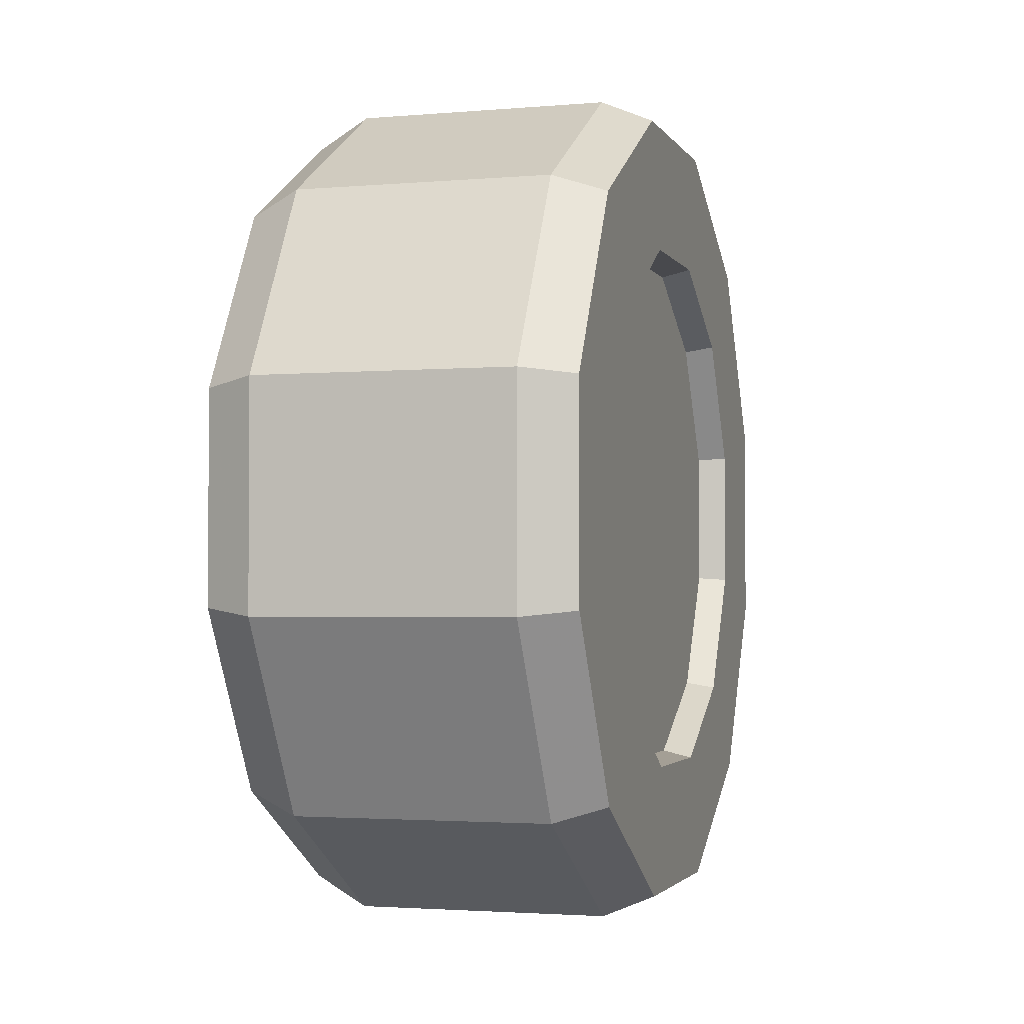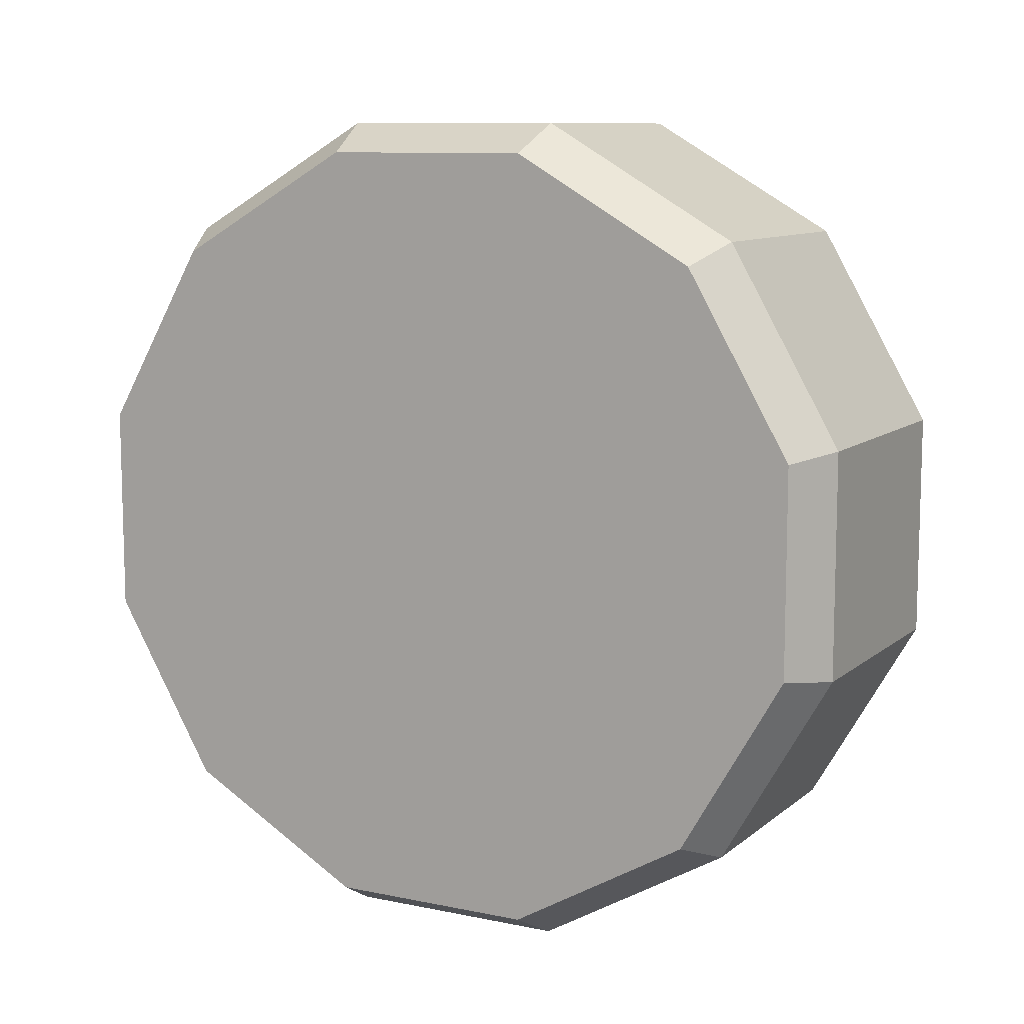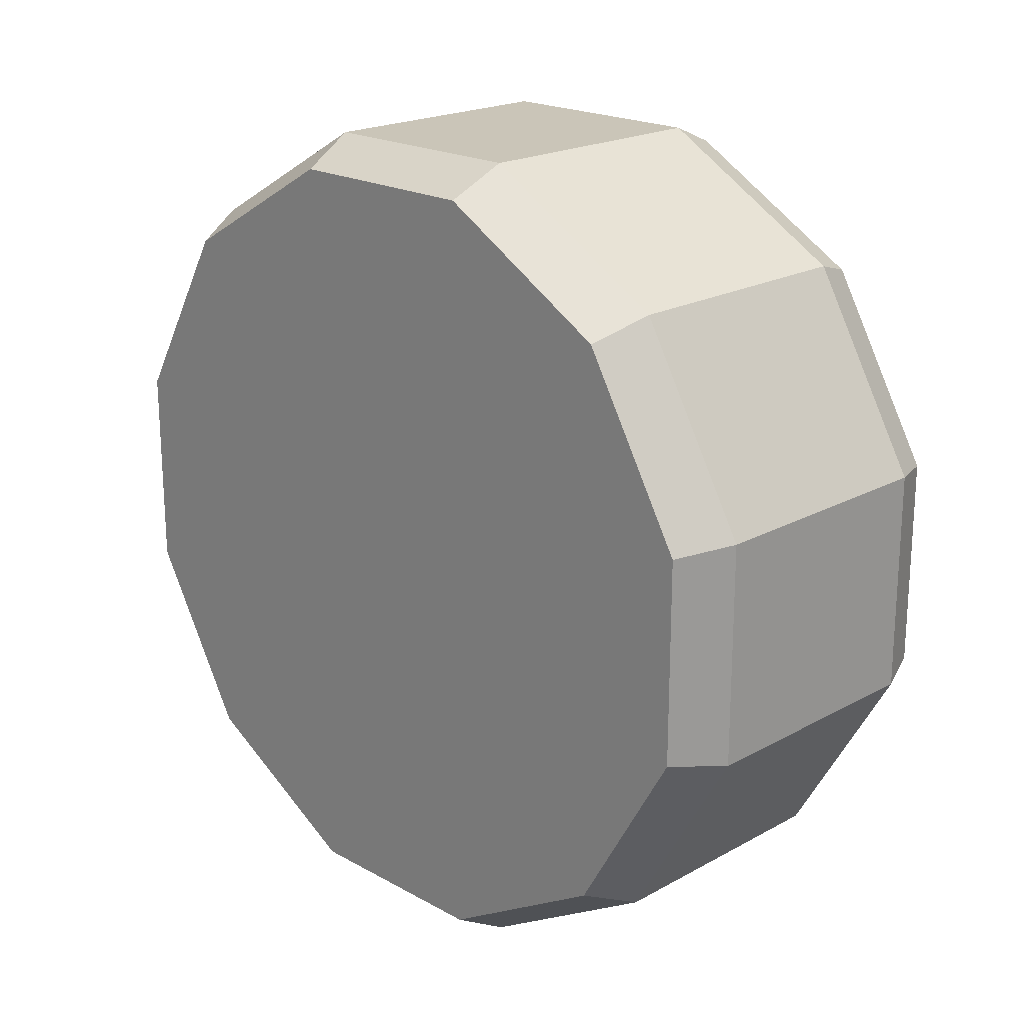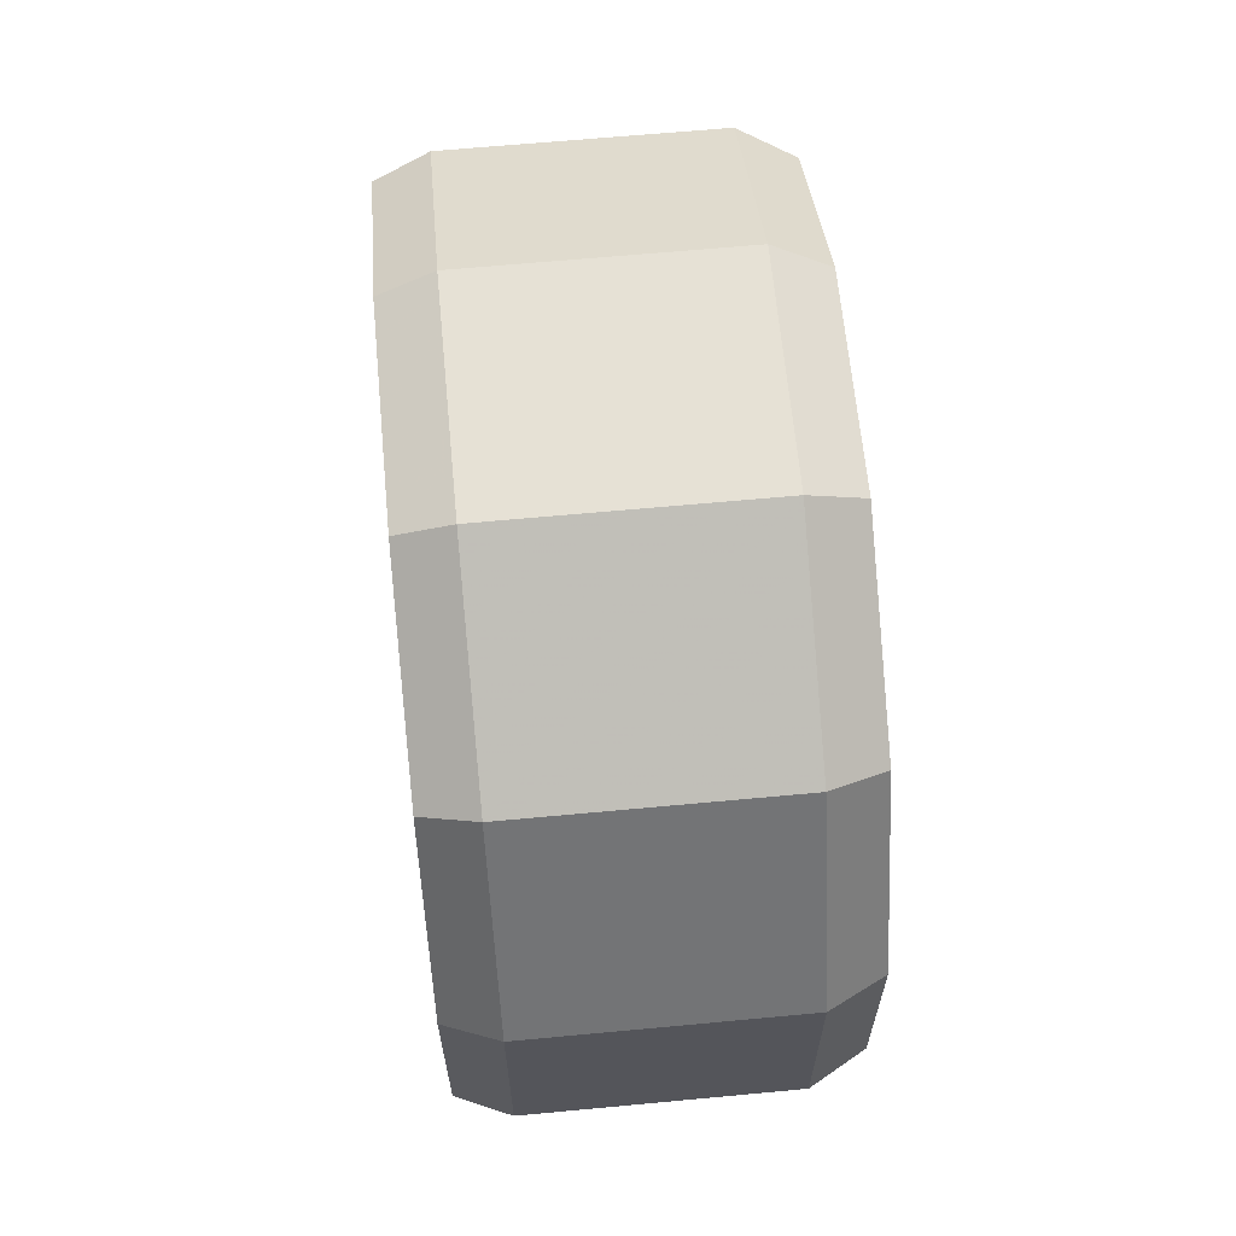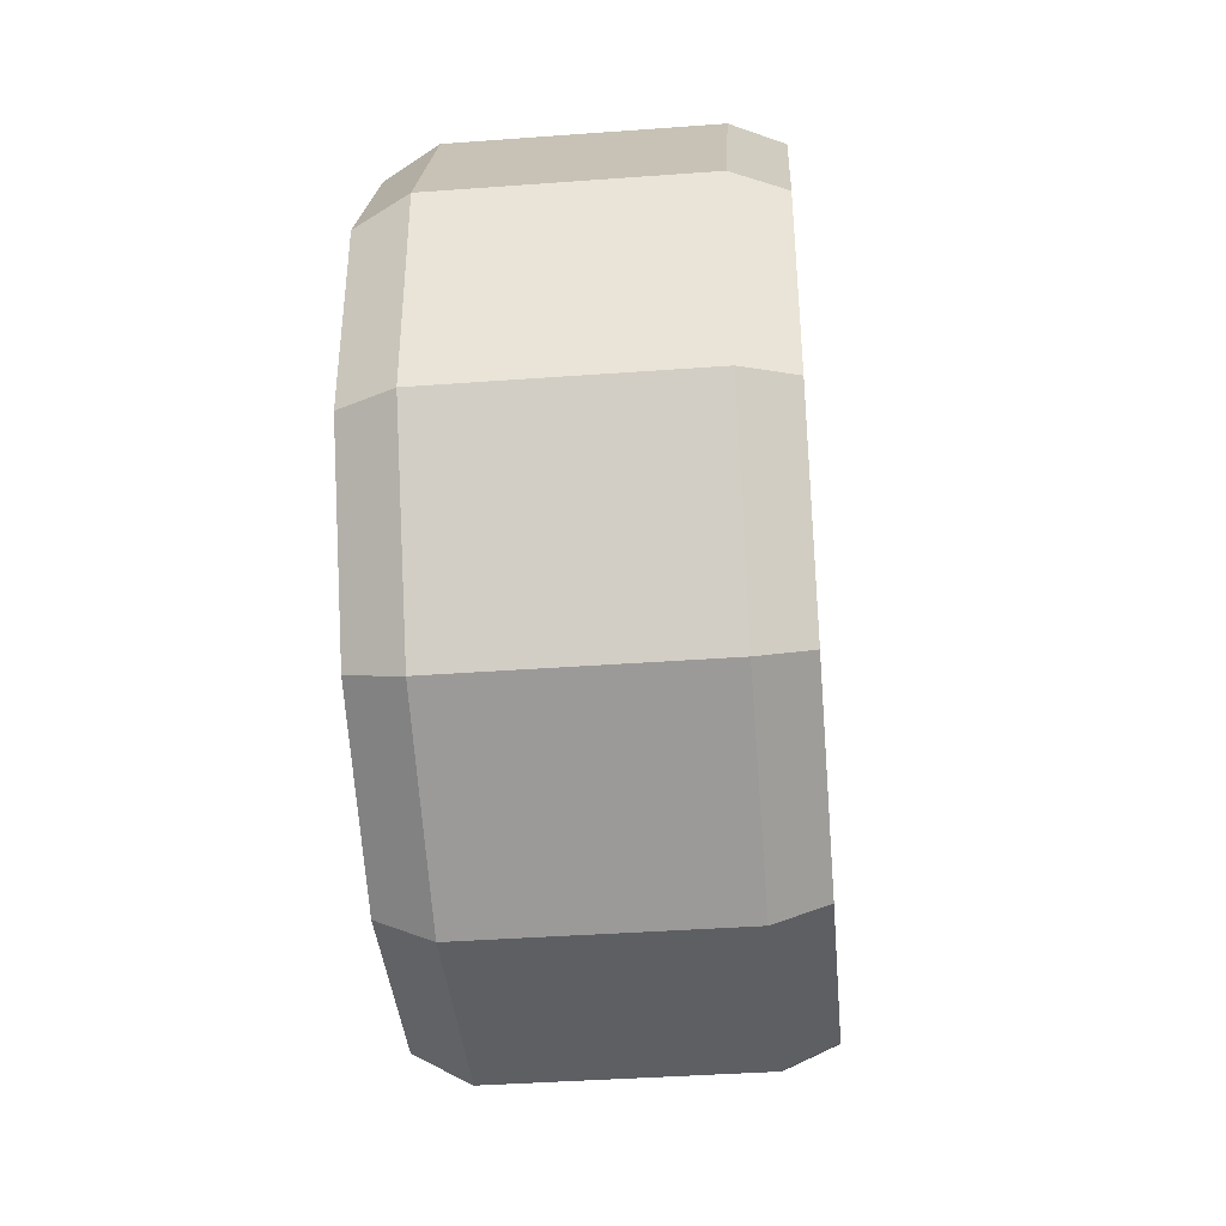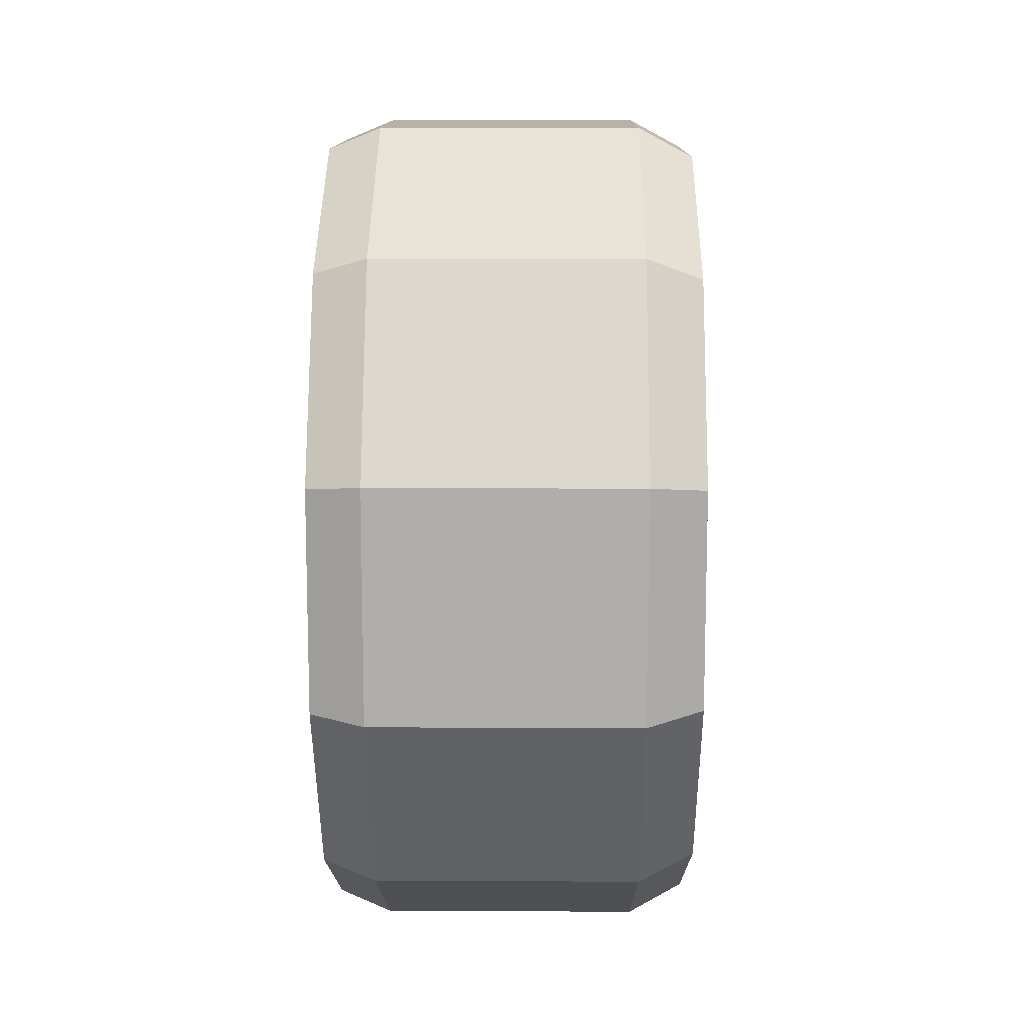
<metadata>
{"format":"obj","ext":"obj","renderer":"f3d","projection":"perspective","resolution":1024,"background":"white","views":[{"elev":-2.4,"azim":-163.2,"up":"+Y"},{"elev":9.9,"azim":118.1,"up":"+Y"},{"elev":20.4,"azim":135.1,"up":"+Y"},{"elev":64.3,"azim":-5.4,"up":"+Z"},{"elev":-39.8,"azim":-174.8,"up":"+Y"},{"elev":12.2,"azim":0.7,"up":"+Z"}]}
</metadata>
<code>
g JeepWheel
v -0.07464 -0.06393 -0.2386
v -0.07464 -0.1747 -0.1747
v 0.07332 -0.1747 -0.1747
v 0.07332 -0.06393 -0.2386
v 0.07332 -0.2386 -0.06393
v -0.07464 -0.2386 -0.06393
v 0.07332 -0.2386 0.06393
v -0.07464 -0.2386 0.06393
v 0.07332 -0.1747 0.1747
v -0.07464 -0.1747 0.1747
v 0.07332 -0.06393 0.2386
v -0.07464 -0.06393 0.2386
v 0.07332 0.06393 0.2386
v -0.07464 0.06393 0.2386
v 0.07332 0.1747 0.1747
v -0.07464 0.1747 0.1747
v 0.07332 0.2386 0.06393
v -0.07464 0.2386 0.06393
v 0.07332 0.2386 -0.06393
v -0.07464 0.2386 -0.06393
v 0.07332 0.1747 -0.1747
v -0.07464 0.1747 -0.1747
v 0.07332 0.06393 -0.2386
v -0.07464 0.06393 -0.2386
v 0.1043 -0.1625 0.1625
v 0.1043 -0.222 0.05948
v 0.1043 -0.1625 -0.1625
v 0.1043 -0.222 -0.05948
v 0.1043 -0.05948 0.222
v 0.1043 -0.05948 -0.222
v 0.1043 0.05948 0.222
v 0.1043 0.05948 -0.222
v 0.1043 0.1625 0.1625
v 0.1043 0.1625 -0.1625
v 0.1043 0.222 0.05948
v 0.1043 0.222 -0.05948
v -0.1043 0.1531 -0.04103
v -0.08728 0.149 -0.03992
v -0.08728 0.1091 -0.1091
v -0.1043 0.1121 -0.1121
v -0.1043 0.1531 0.04103
v -0.08728 0.149 0.03993
v -0.08728 0.03993 -0.149
v -0.1043 0.04103 -0.1531
v -0.08728 -0.03993 -0.149
v -0.1043 -0.04103 -0.1531
v -0.08728 -0.1091 -0.1091
v -0.1043 -0.1121 -0.1121
v -0.08728 -0.149 -0.03992
v -0.1043 -0.1531 -0.04103
v -0.1043 0.1121 0.1121
v -0.08728 0.1091 0.1091
v -0.1043 0.04103 0.1531
v -0.08728 0.03992 0.149
v -0.1043 -0.04103 0.1531
v -0.08728 -0.03993 0.149
v -0.1043 -0.1121 0.1121
v -0.08728 -0.1091 0.1091
v -0.08728 -0.03189 0.119
v -0.08728 -0.08712 0.08712
v -0.1043 -0.1531 0.04103
v -0.08728 -0.149 0.03993
v -0.08728 -0.119 0.03189
v -0.08728 0.08712 0.08712
v -0.08728 0.119 0.03189
v -0.08728 0.03189 0.119
v -0.08728 0.119 -0.03189
v -0.08728 0.08712 -0.08712
v -0.08728 0.03189 -0.119
v -0.08728 -0.03189 -0.119
v -0.08728 -0.08712 -0.08712
v -0.08728 -0.119 -0.03189
v -0.07464 0.06393 -0.2386
v -0.1043 0.06067 -0.2264
v -0.1043 -0.06067 -0.2264
v -0.07464 -0.06393 -0.2386
v -0.1043 -0.1658 -0.1658
v -0.07464 -0.1747 -0.1747
v -0.1043 -0.2264 -0.06067
v -0.07464 -0.2386 -0.06393
v -0.1043 -0.2264 0.06067
v -0.07464 -0.2386 0.06393
v -0.1043 -0.1658 0.1658
v -0.07464 -0.1747 0.1747
v -0.1043 -0.06067 0.2264
v -0.07464 -0.06393 0.2386
v -0.1043 0.06067 0.2264
v -0.07464 0.06393 0.2386
v -0.1043 0.1658 0.1658
v -0.07464 0.1747 0.1747
v -0.1043 0.2264 0.06067
v -0.07464 0.2386 0.06393
v -0.1043 0.2264 -0.06067
v -0.07464 0.2386 -0.06393
v -0.1043 0.1658 -0.1658
v -0.07464 0.1747 -0.1747
v -0.1043 0.2264 -0.06067
v -0.1043 0.1531 -0.04103
v -0.1043 0.1121 -0.1121
v -0.1043 0.1658 -0.1658
v -0.1043 0.2264 0.06067
v -0.1043 0.1531 0.04103
v -0.1043 0.1658 0.1658
v -0.1043 0.1121 0.1121
v -0.1043 0.06067 0.2264
v -0.1043 0.04103 0.1531
v -0.1043 -0.06067 0.2264
v -0.1043 -0.04103 0.1531
v -0.1043 0.04103 -0.1531
v -0.1043 0.06067 -0.2264
v -0.1043 -0.04103 -0.1531
v -0.1043 -0.06067 -0.2264
v -0.1043 -0.1121 -0.1121
v -0.1043 -0.1658 -0.1658
v -0.1043 -0.1658 0.1658
v -0.1043 -0.1121 0.1121
v -0.1043 -0.2264 0.06067
v -0.1043 -0.1531 0.04103
v -0.1043 -0.2264 -0.06067
v -0.1043 -0.1531 -0.04103
v -0.08728 -0.119 0.03189
v -0.08728 -0.119 -0.03189
v -0.08728 -0.08712 -0.08712
v -0.08728 -0.08712 0.08712
v -0.08728 -0.03189 0.119
v -0.08728 -0.03189 -0.119
v -0.08728 0.03189 0.119
v -0.08728 0.03189 -0.119
v -0.08728 0.08712 0.08712
v -0.08728 0.08712 -0.08712
v -0.08728 0.119 0.03189
v -0.08728 0.119 -0.03189
g JeepWheel_0
f 3 2 1
f 4 3 1
f 3 5 2
f 5 6 2
f 5 7 6
f 7 8 6
f 7 9 8
f 9 10 8
f 9 11 10
f 11 12 10
f 11 13 12
f 13 14 12
f 13 15 14
f 15 16 14
f 15 17 16
f 17 18 16
f 17 19 18
f 19 20 18
f 19 21 20
f 21 22 20
f 21 23 22
f 23 24 22
f 9 25 11
f 26 25 9
f 27 25 26
f 26 28 27
f 27 29 25
f 27 30 29
f 30 31 29
f 30 32 31
f 32 33 31
f 32 34 33
f 34 32 23
f 21 34 23
f 34 35 33
f 34 36 35
f 32 30 4
f 23 32 4
f 23 4 24
f 30 27 3
f 4 30 3
f 27 28 5
f 3 27 5
f 28 26 7
f 5 28 7
f 7 26 9
f 29 31 13
f 11 29 13
f 25 29 11
f 31 33 15
f 13 31 15
f 33 35 17
f 15 33 17
f 35 36 19
f 17 35 19
f 36 34 21
f 19 36 21
f 4 1 24
f 39 38 37
f 40 39 37
f 37 38 41
f 38 42 41
f 43 39 40
f 44 43 40
f 45 43 44
f 46 45 44
f 47 45 46
f 48 47 46
f 49 47 48
f 50 49 48
f 41 42 51
f 42 52 51
f 51 52 53
f 52 54 53
f 53 54 55
f 54 56 55
f 55 56 57
f 56 58 57
f 56 59 58
f 59 60 58
f 57 58 61
f 58 62 61
f 62 49 50
f 61 62 50
f 58 60 62
f 60 63 62
f 62 63 49
f 52 64 54
f 65 64 52
f 42 65 52
f 64 66 54
f 66 59 56
f 54 66 56
f 67 65 42
f 38 67 42
f 68 67 38
f 39 68 38
f 69 68 39
f 43 69 39
f 70 69 43
f 45 70 43
f 71 70 45
f 47 71 45
f 72 71 47
f 63 72 49
f 49 72 47
f 75 74 73
f 76 75 73
f 77 75 76
f 78 77 76
f 79 77 78
f 80 79 78
f 81 79 80
f 82 81 80
f 83 81 82
f 84 83 82
f 85 83 84
f 86 85 84
f 87 85 86
f 88 87 86
f 89 87 88
f 90 89 88
f 91 89 90
f 92 91 90
f 93 91 92
f 94 93 92
f 95 93 94
f 96 95 94
f 74 95 96
f 73 74 96
f 99 98 97
f 100 99 97
f 97 98 101
f 98 102 101
f 101 102 103
f 102 104 103
f 103 104 105
f 104 106 105
f 105 106 107
f 106 108 107
f 109 99 100
f 110 109 100
f 111 109 110
f 112 111 110
f 113 111 112
f 114 113 112
f 107 108 115
f 108 116 115
f 115 116 117
f 116 118 117
f 117 118 119
f 118 120 119
f 120 113 114
f 119 120 114
f 123 122 121
f 121 124 123
f 124 125 123
f 125 126 123
f 125 127 126
f 127 128 126
f 127 129 128
f 129 130 128
f 129 131 130
f 131 132 130

</code>
